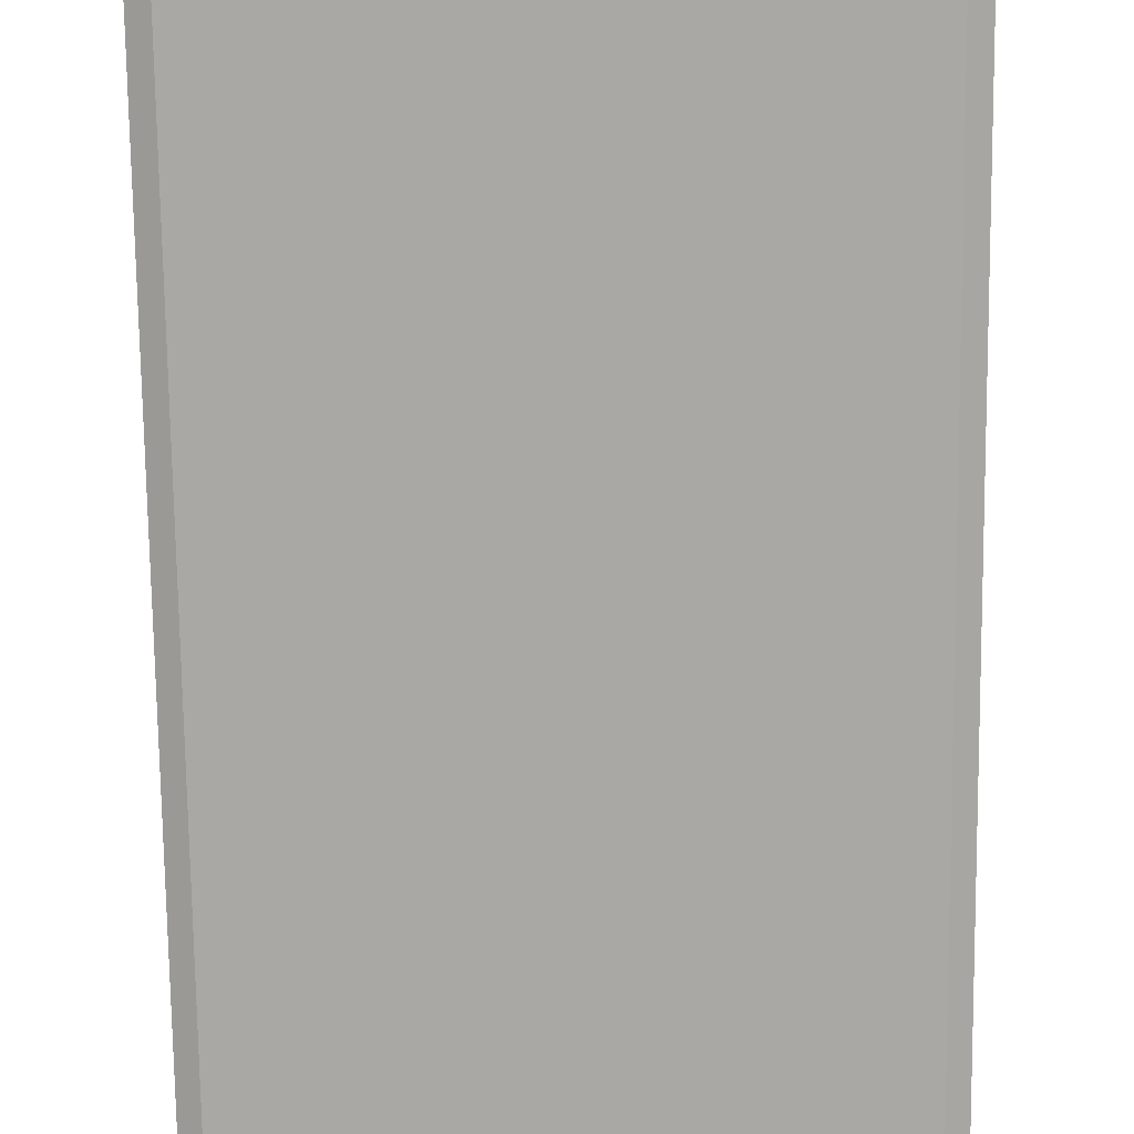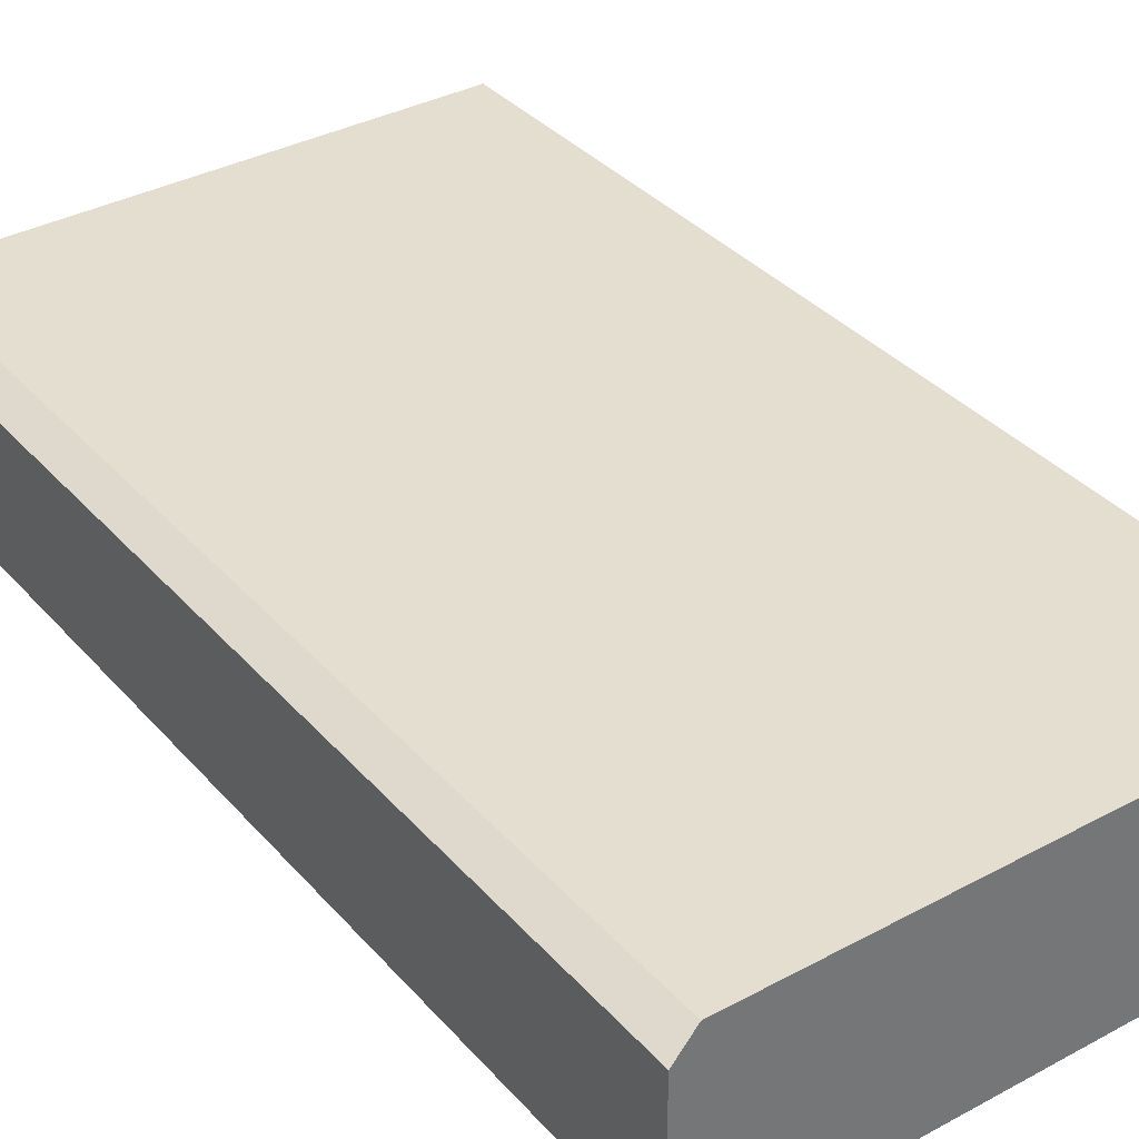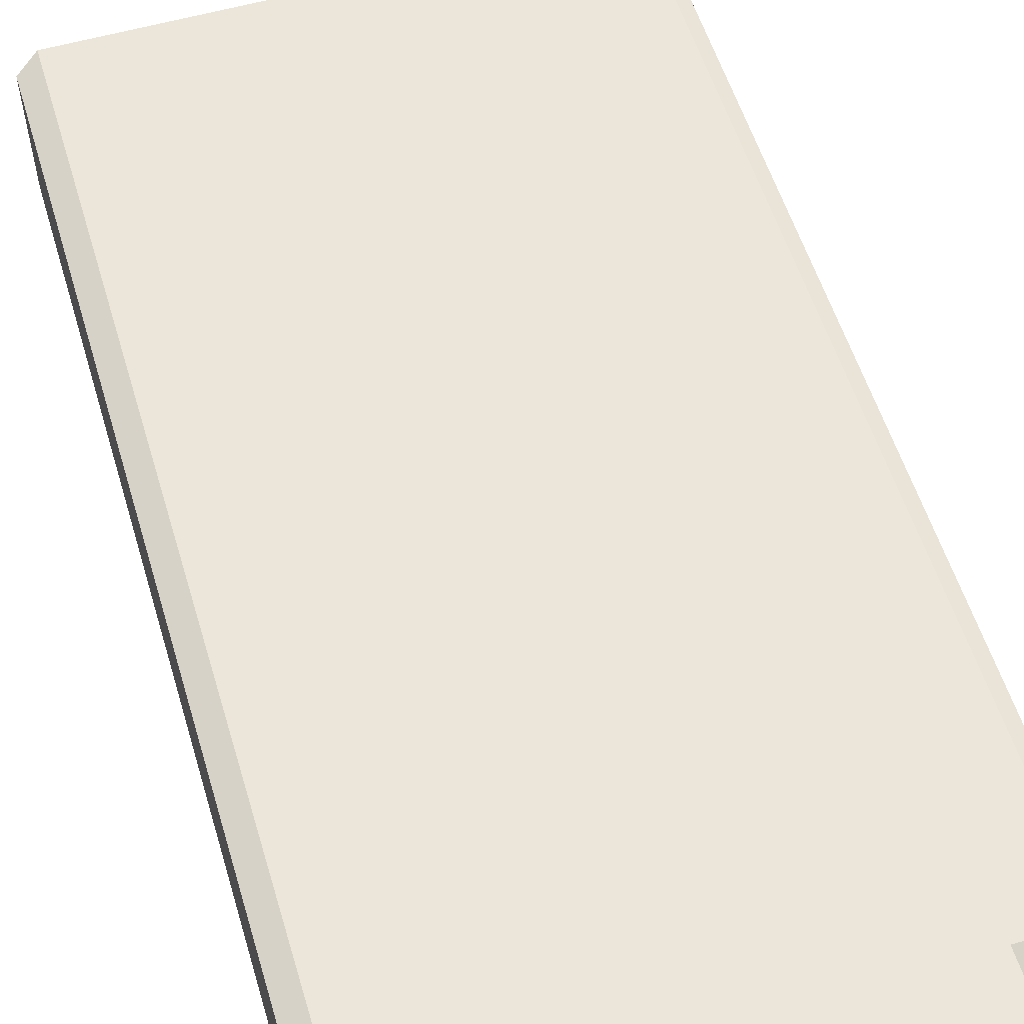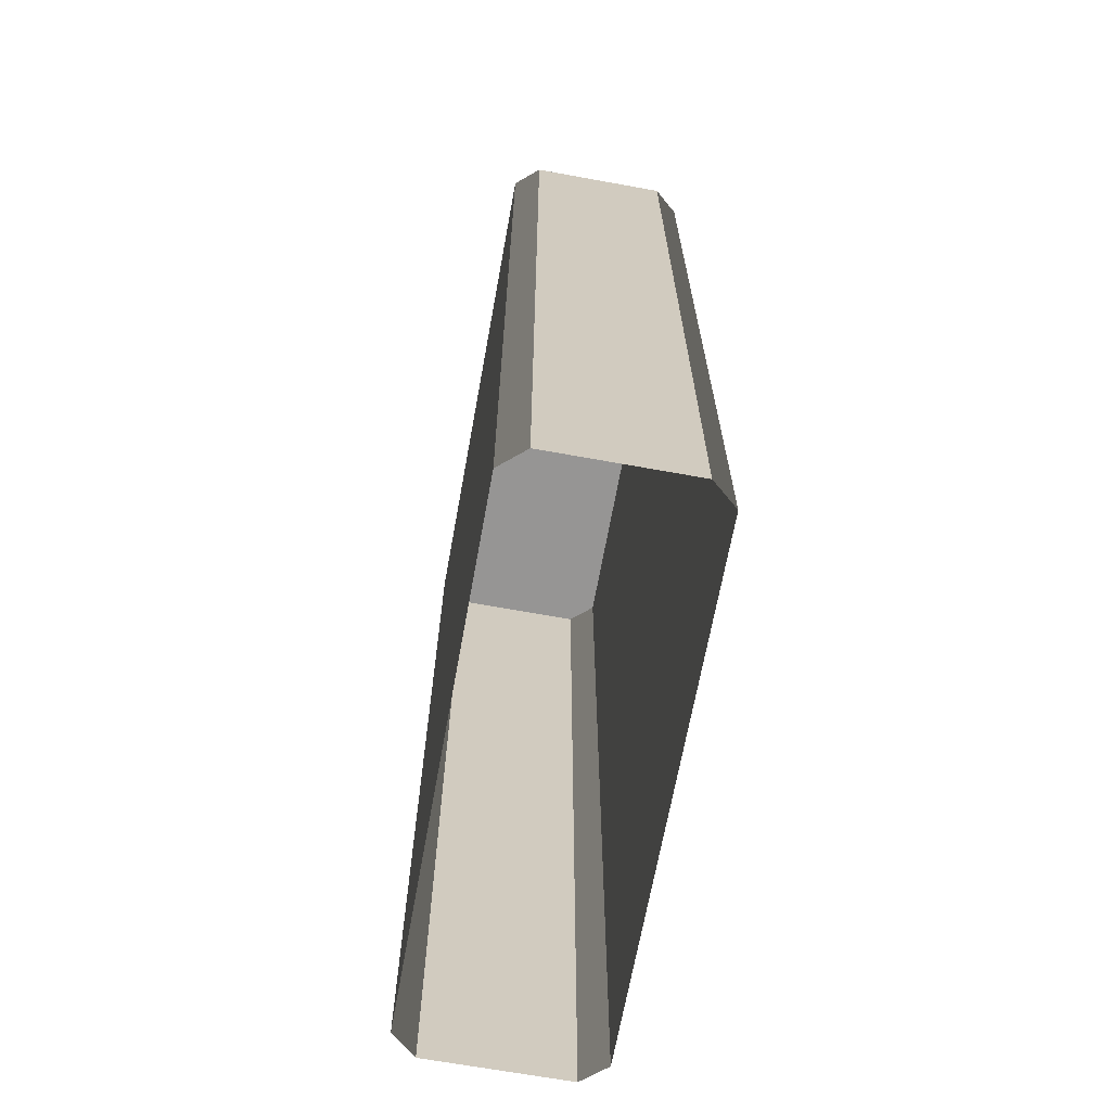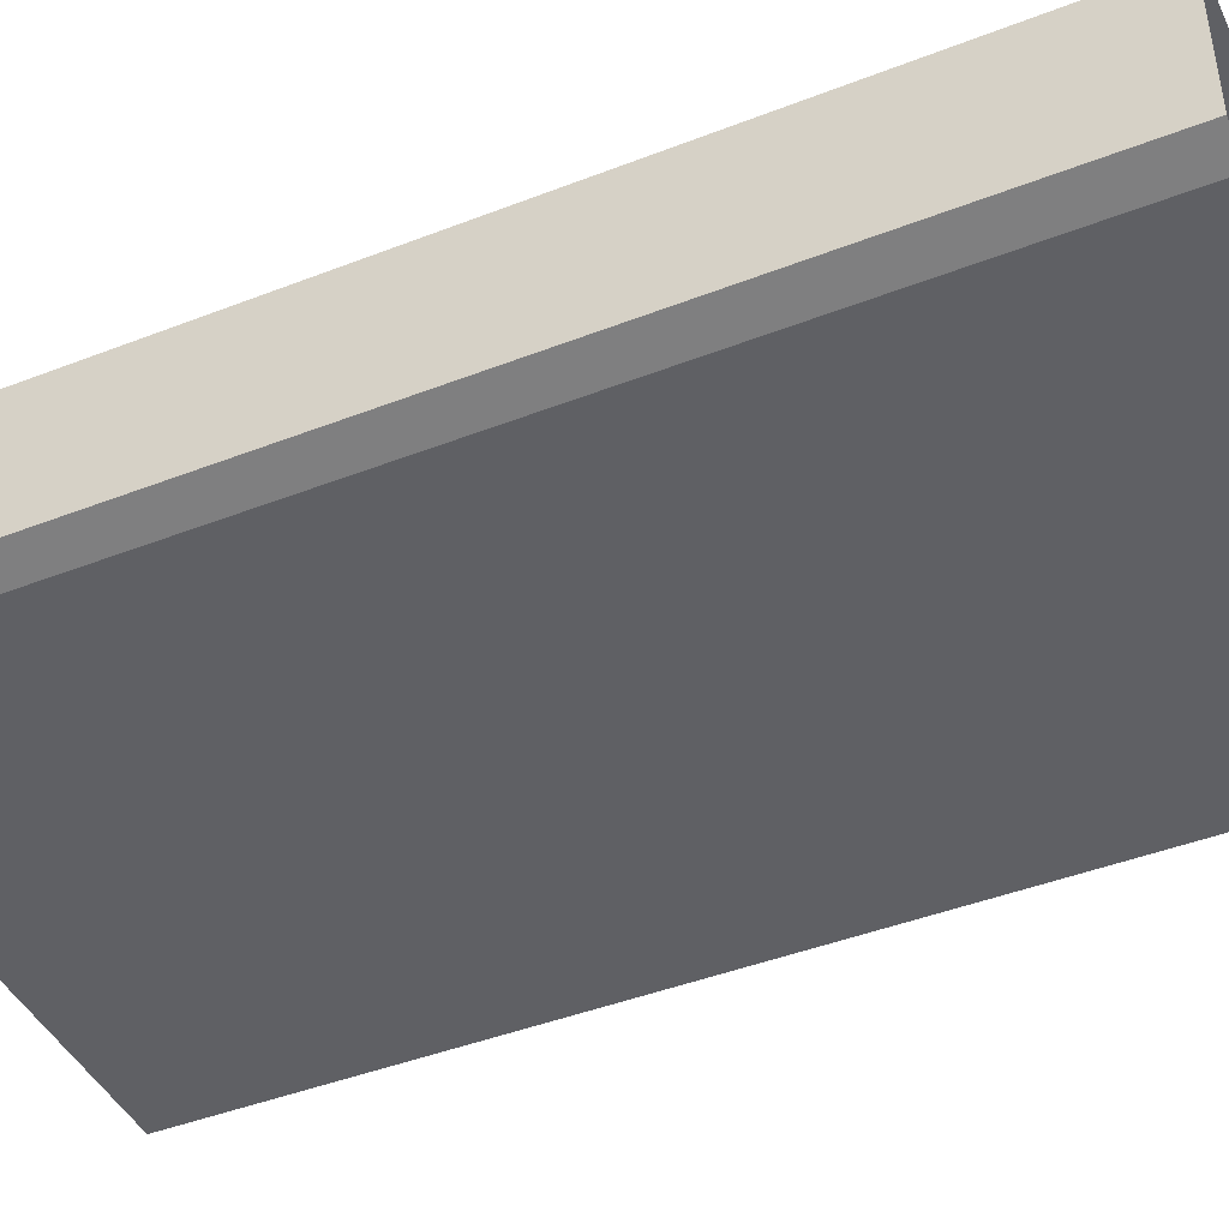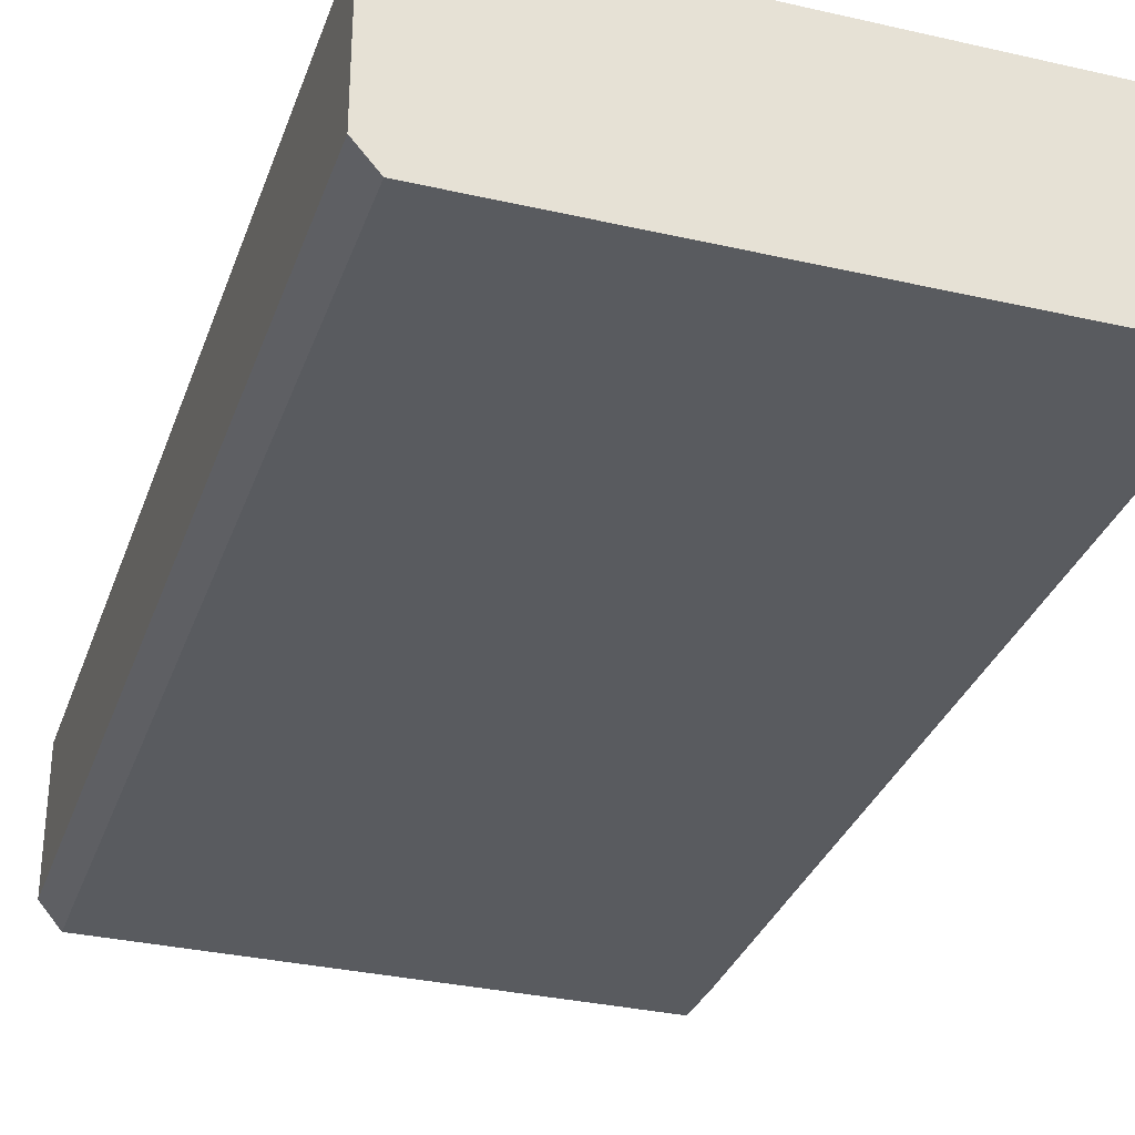
<metadata>
{"format":"obj","ext":"obj","renderer":"f3d","projection":"perspective","resolution":1024,"background":"white","views":[{"elev":-75.2,"azim":0.7,"up":"+Z"},{"elev":35.7,"azim":144.6,"up":"+Z"},{"elev":56.4,"azim":-16.8,"up":"+Z"},{"elev":-67.6,"azim":-100.3,"up":"+Y"},{"elev":-43.8,"azim":-65.4,"up":"+Z"},{"elev":-32.2,"azim":162.2,"up":"+Z"}]}
</metadata>
<code>
v -45.75 266.5 -54.75
v 45.74 266.5 -54.75
v 45.74 438.2 -54.75
v -45.75 438.2 -54.75
v -0.004922 438.2 -37.96
v -49.47 266.5 -25.56
v -49.47 266.5 -50.36
v -49.47 438.2 -50.36
v -49.47 438.2 -25.56
v 45.74 266.5 -21.18
v -45.75 266.5 -21.18
v -45.75 438.2 -21.18
v 45.74 438.2 -21.18
v 49.46 266.5 -50.36
v 49.46 266.5 -25.56
v 49.46 438.2 -25.56
v 49.46 438.2 -50.36
f 2 1 4 3
f 3 4 5
f 5 16 17
f 5 8 9
f 5 12 13
f 7 6 9 8
f 11 10 13 12
f 15 14 17 16
f 3 5 17
f 5 4 8
f 5 9 12
f 5 13 16
f 4 1 7 8
f 9 6 11 12
f 13 10 15 16
f 3 17 14 2

</code>
